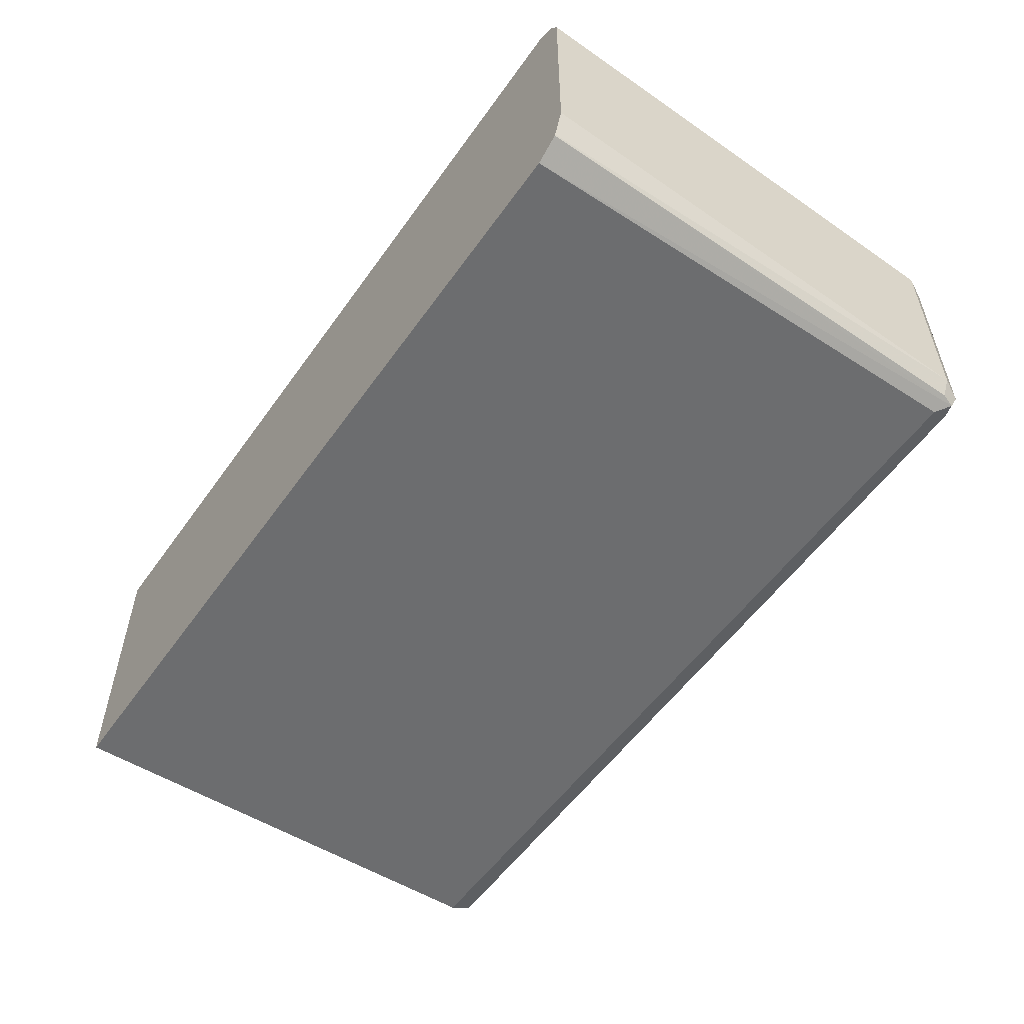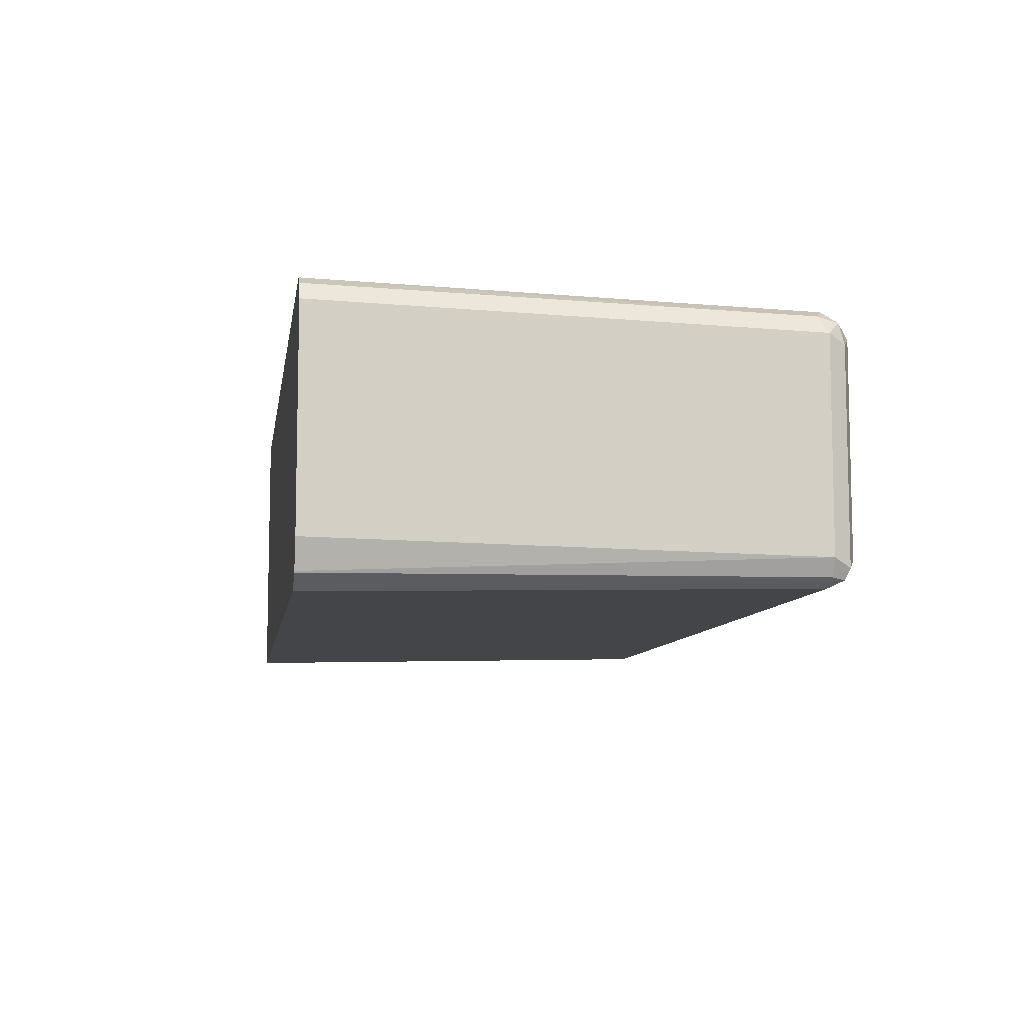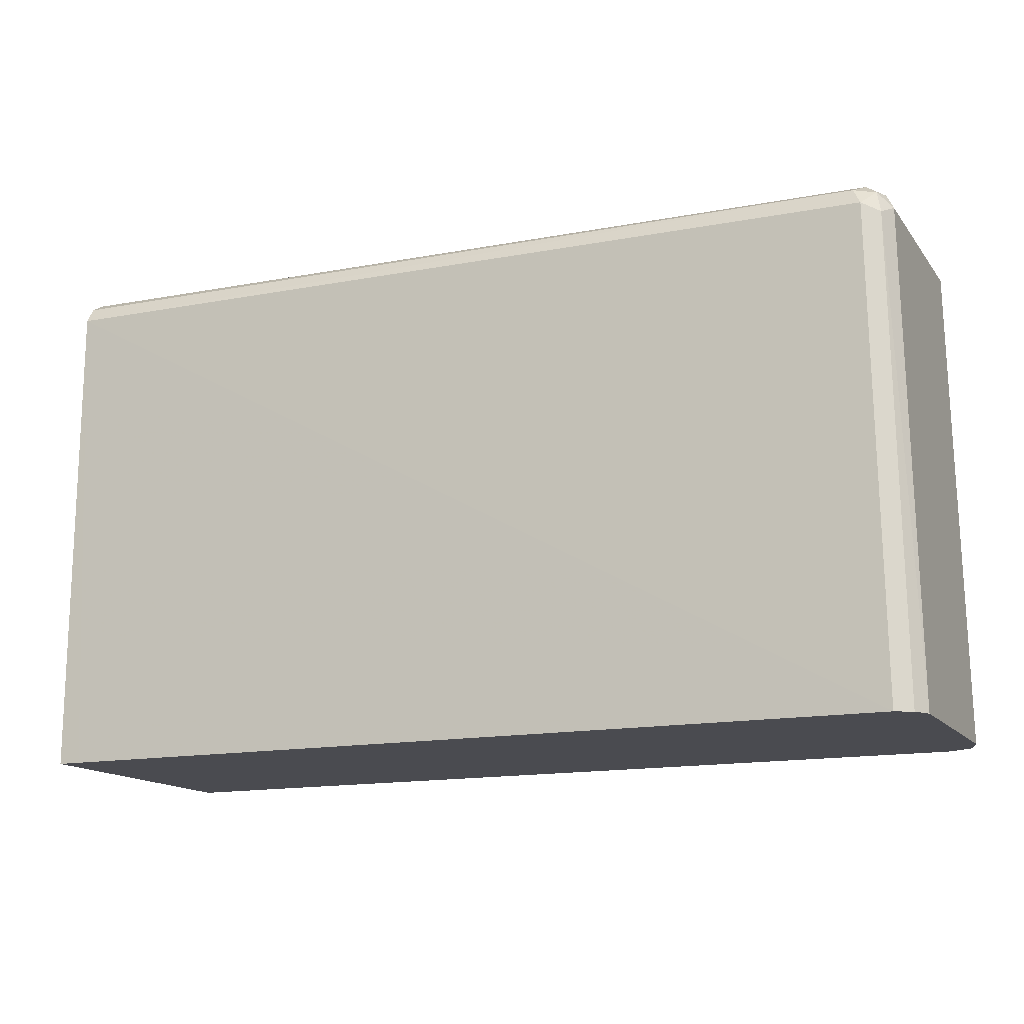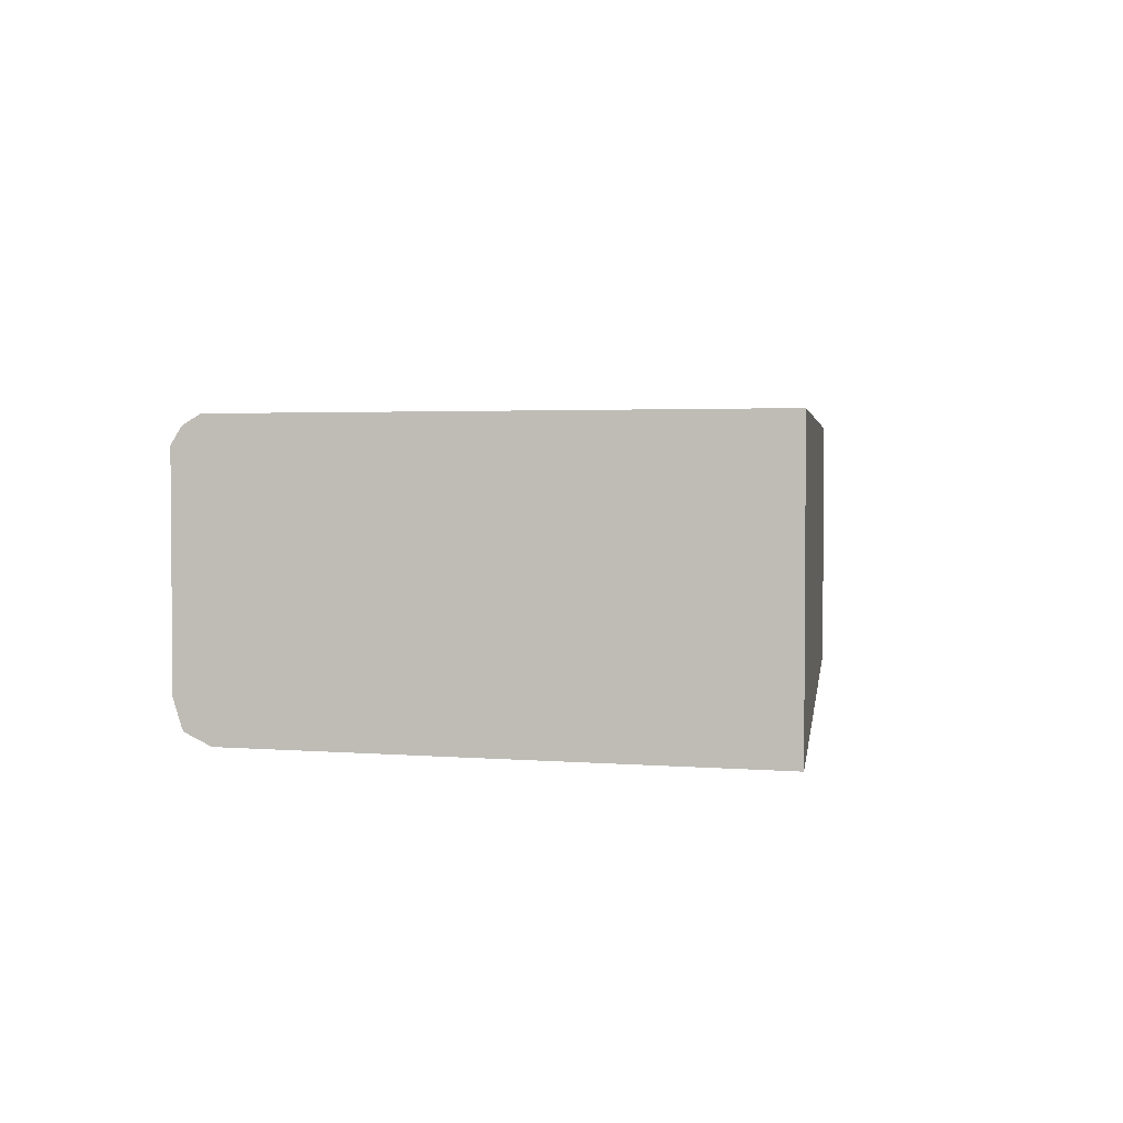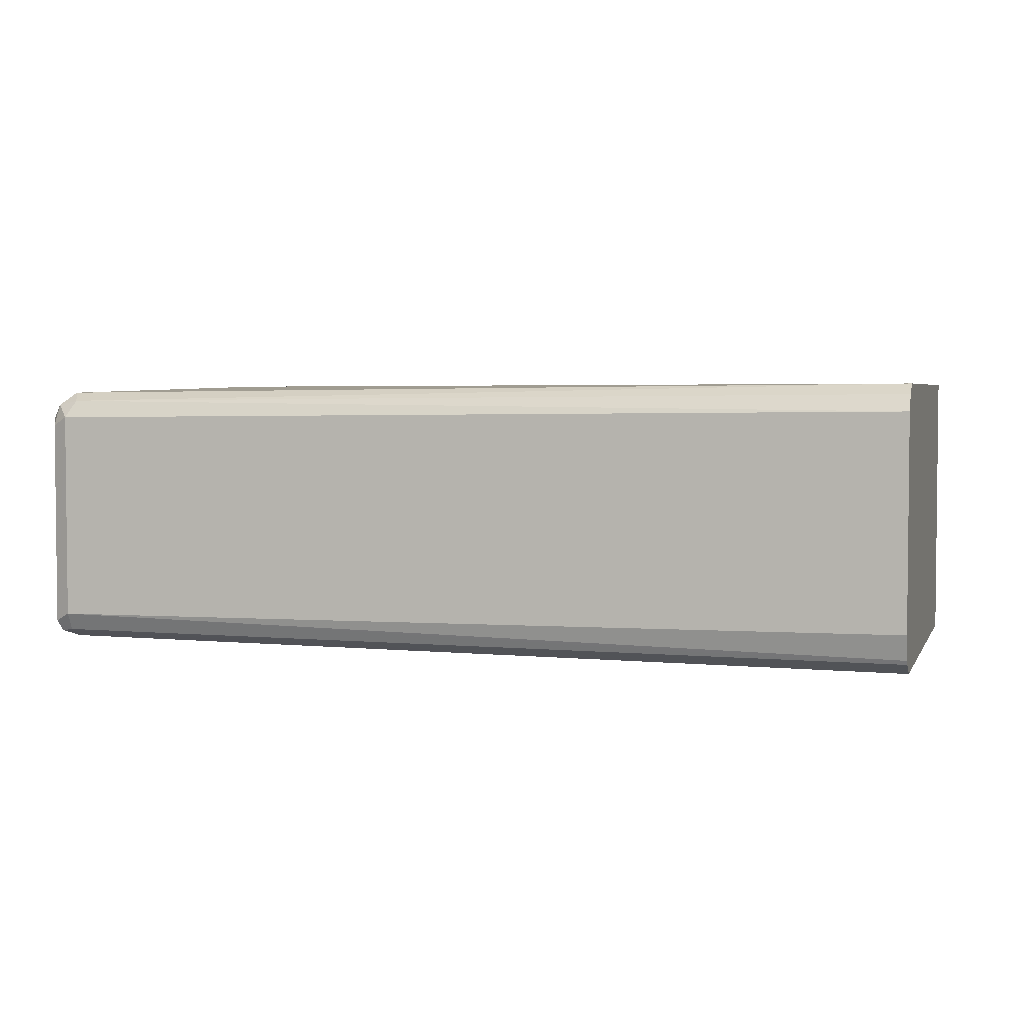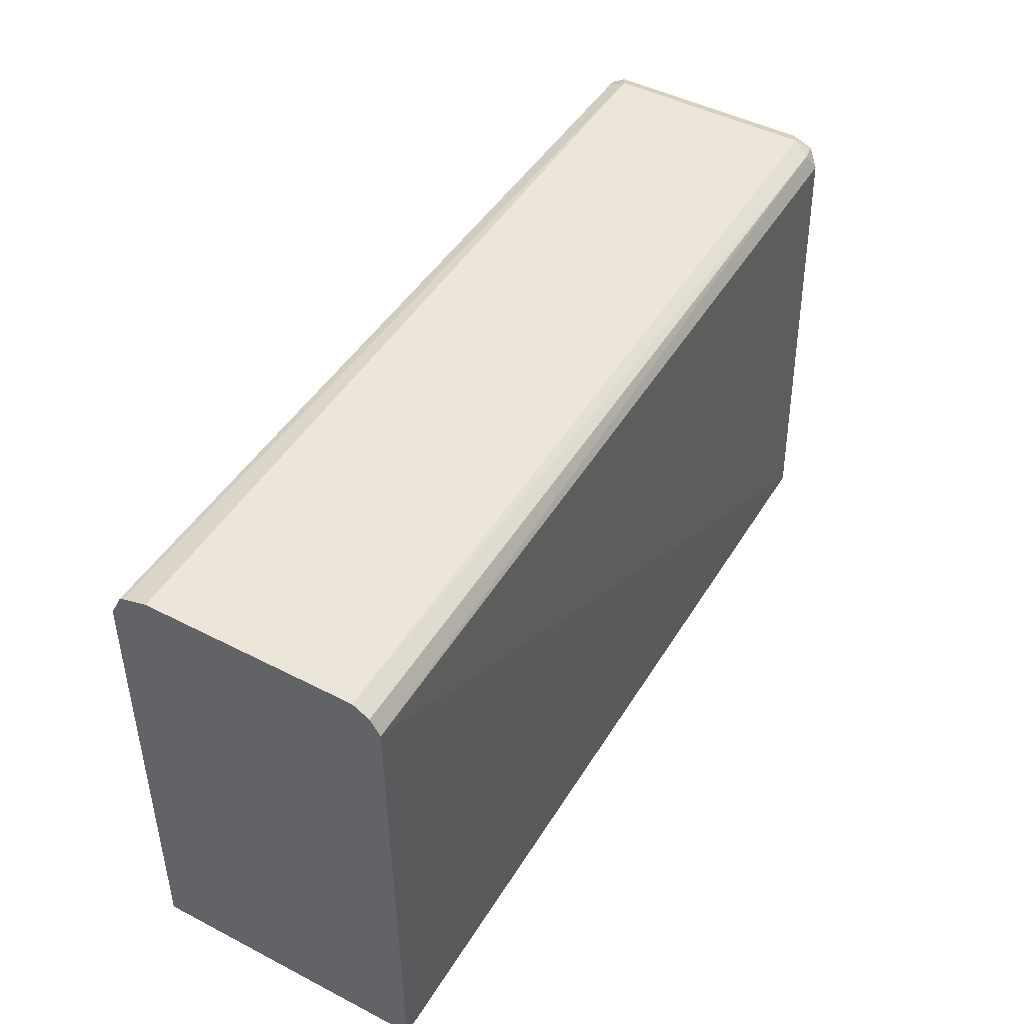
<metadata>
{"format":"obj","ext":"obj","renderer":"f3d","projection":"perspective","resolution":1024,"background":"white","views":[{"elev":-54.1,"azim":-124.7,"up":"+Y"},{"elev":-8.3,"azim":-98.9,"up":"+Y"},{"elev":-14.6,"azim":-156.2,"up":"+Z"},{"elev":2.7,"azim":98.2,"up":"+Y"},{"elev":3.4,"azim":15.7,"up":"+Y"},{"elev":47.3,"azim":120.2,"up":"+Z"}]}
</metadata>
<code>
v 0.5381 0.04226 0.07183
v 0.5381 -0.03661 0.07183
v 0.5381 0.04838 0.06809
v 0.2104 0.04601 0.06574
v 0.2071 0.03944 0.06901
v 0.5381 -0.04602 0.06901
v 0.2071 -0.03944 0.06901
v 0.5381 0.05213 0.06197
v 0.2071 0.0493 0.05916
v 0.2022 0.04436 0.06408
v 0.2005 0.03615 0.06574
v 0.5381 -0.04758 0.06824
v 0.2005 -0.04272 0.06574
v 0.2071 -0.04601 0.06574
v 0.5381 0.0531 -0.1252
v 0.5294 0.05313 -0.1252
v 0.2033 0.05313 -0.1252
v 0.2005 0.04601 0.05586
v 0.1972 0.03944 0.05916
v 0.5381 -0.05166 0.06008
v 0.2022 -0.04684 0.06408
v 0.2005 -0.04601 0.05916
v 0.1972 -0.03944 0.05916
v 0.5381 -0.05595 -0.1252
v 0.197 0.04956 -0.1252
v 0.1934 0.04326 -0.1252
v 0.5381 -0.05212 0.05916
v 0.1975 -0.04791 -0.1252
v 0.2071 -0.05313 -0.1252
v 0.2071 -0.0493 0.05916
v 0.1934 -0.03643 -0.1252
v 0.1972 -0.04742 -0.1252
f 15 26 25
f 15 31 26
f 15 32 31
f 15 28 32
f 15 29 28
f 13 21 14
f 13 23 22
f 15 25 17
f 13 22 21
f 12 21 20
f 12 14 21
f 15 24 29
f 15 17 16
f 19 31 23
f 18 25 26
f 18 26 19
f 19 26 31
f 20 21 27
f 21 22 28
f 21 28 29
f 21 29 30
f 21 30 27
f 23 31 32
f 23 32 28
f 24 27 30
f 24 30 29
f 11 23 13
f 17 25 18
f 22 23 28
f 11 19 23
f 10 18 19
f 10 19 11
f 1 2 6
f 1 6 12
f 1 12 20
f 1 27 24
f 1 24 15
f 1 15 8
f 1 8 3
f 1 3 4
f 1 4 5
f 1 5 7
f 1 7 2
f 2 7 6
f 3 8 4
f 1 20 27
f 4 10 5
f 9 18 10
f 4 9 10
f 9 17 18
f 8 16 17
f 8 15 16
f 7 14 12
f 8 17 9
f 6 7 12
f 5 13 7
f 5 11 13
f 5 10 11
f 4 8 9
f 7 13 14

</code>
